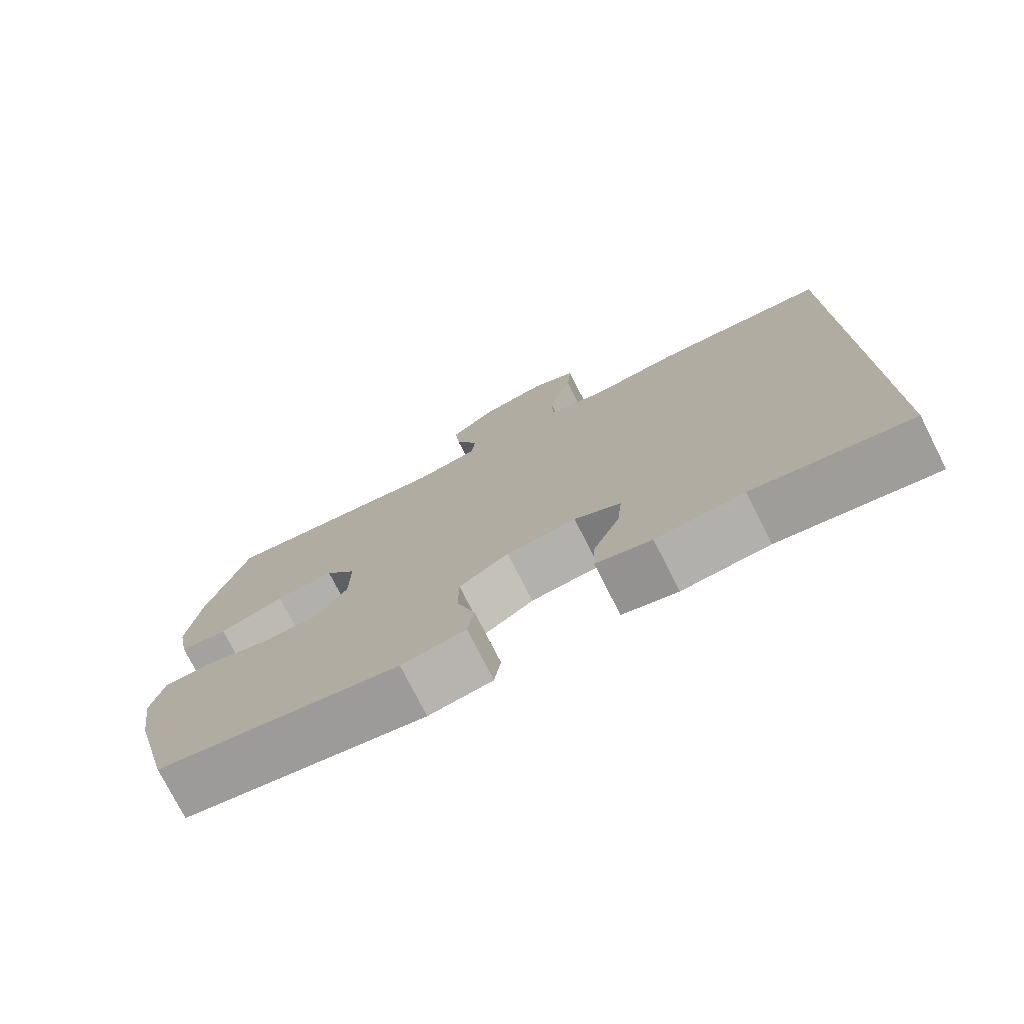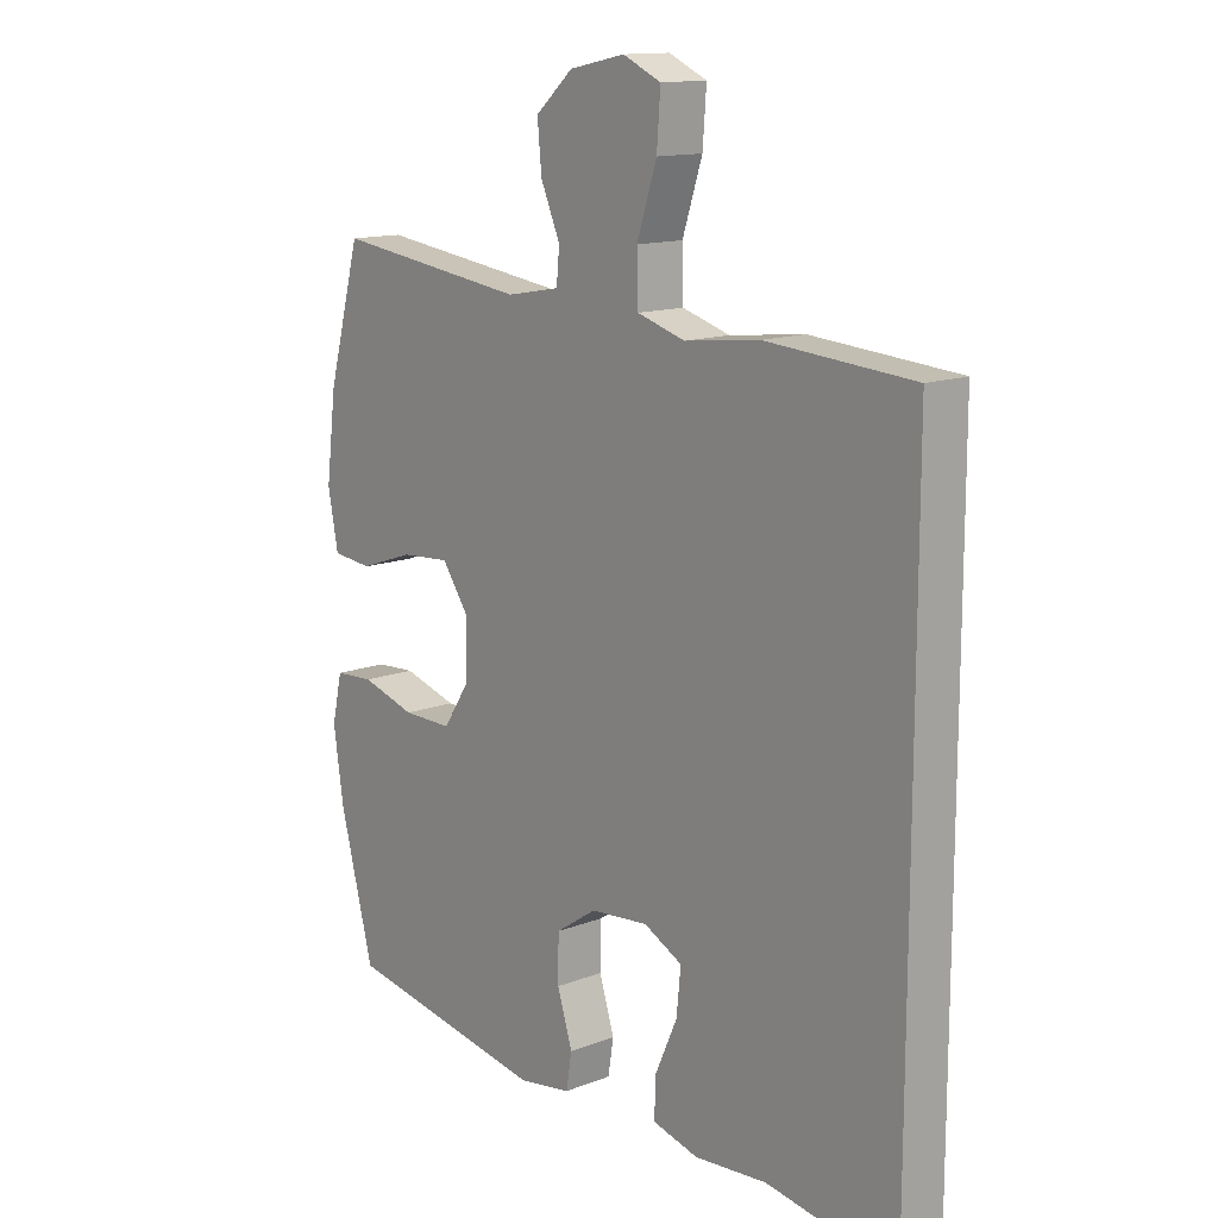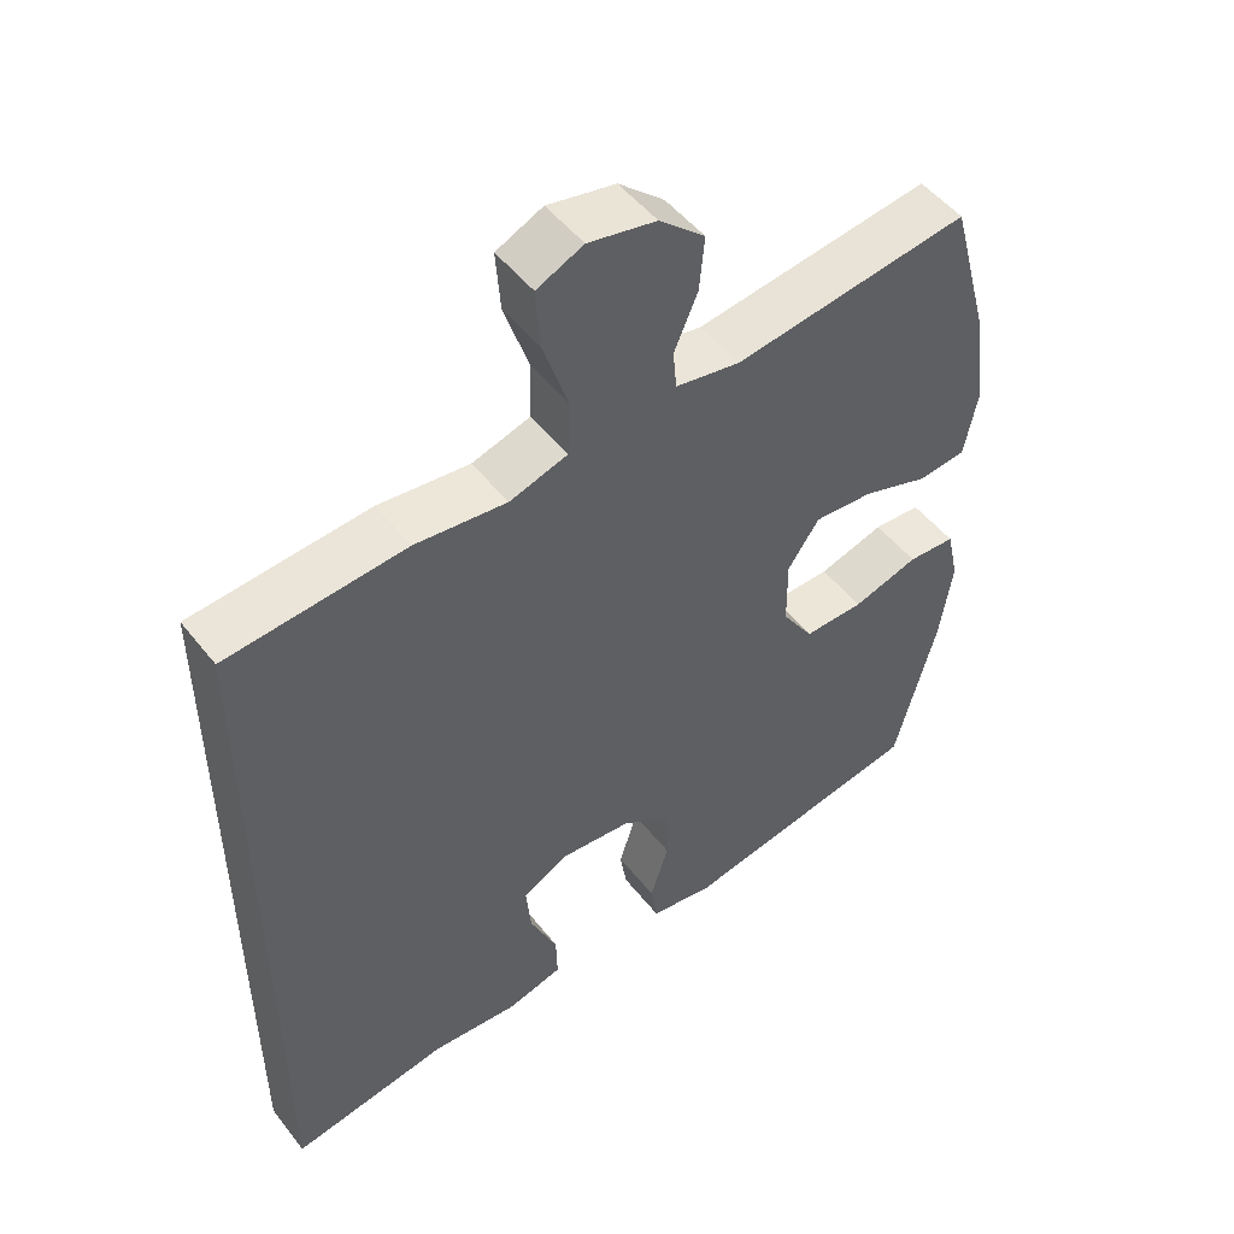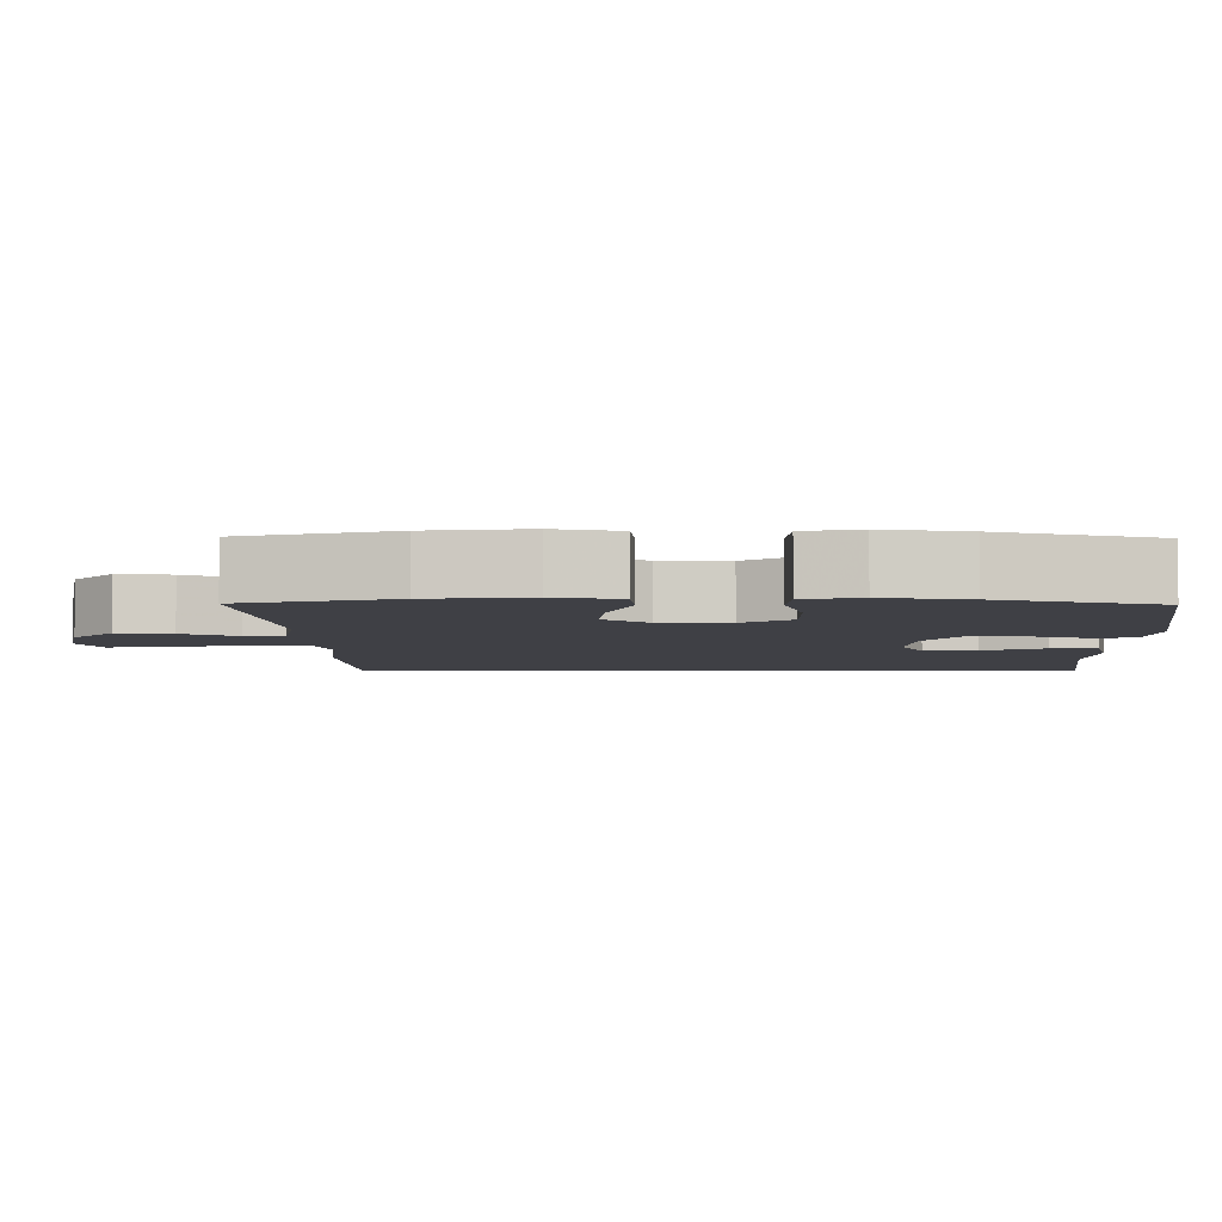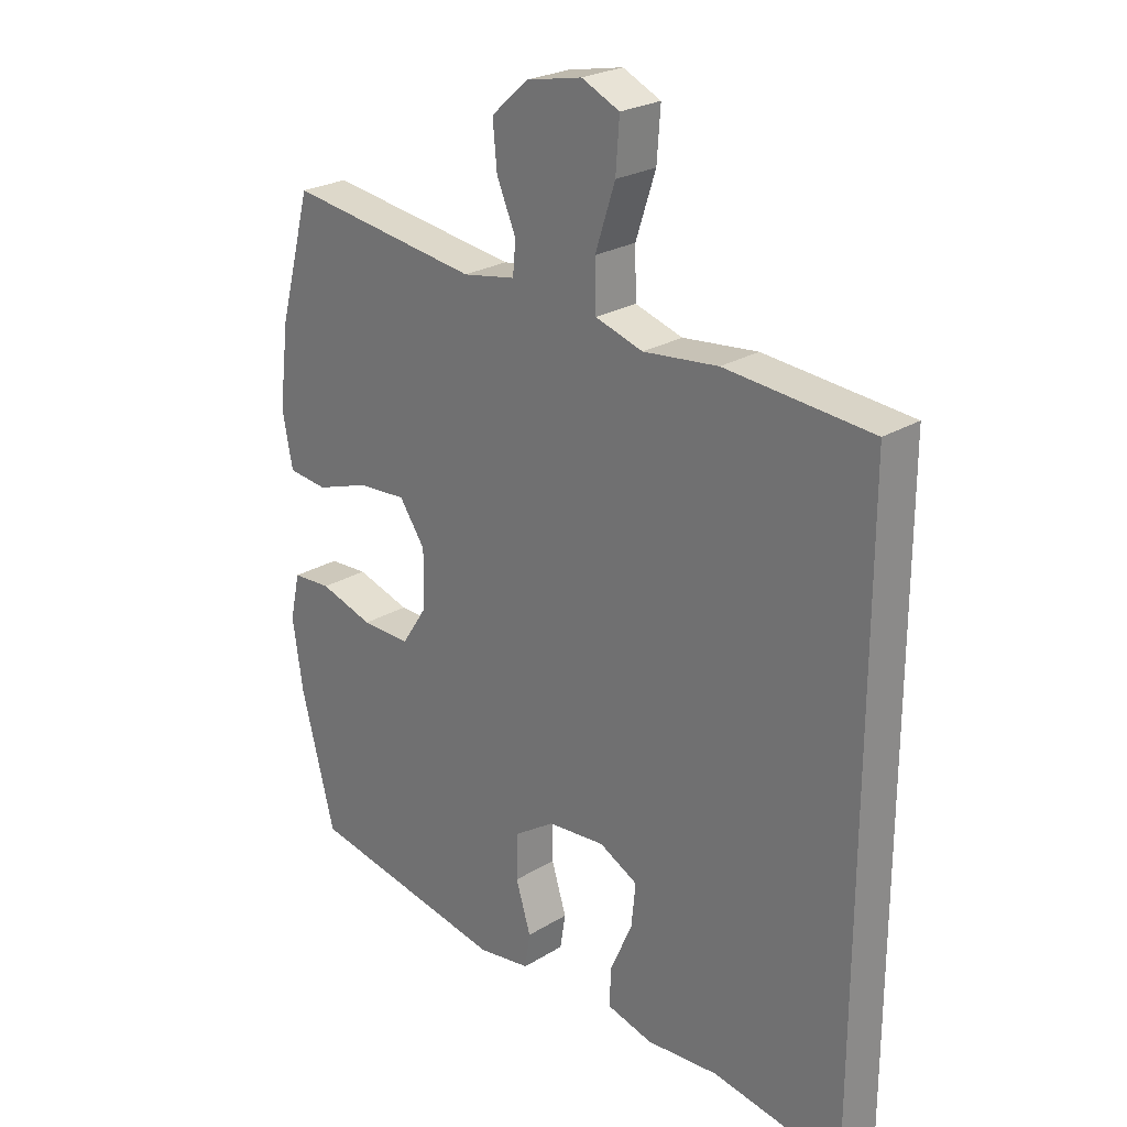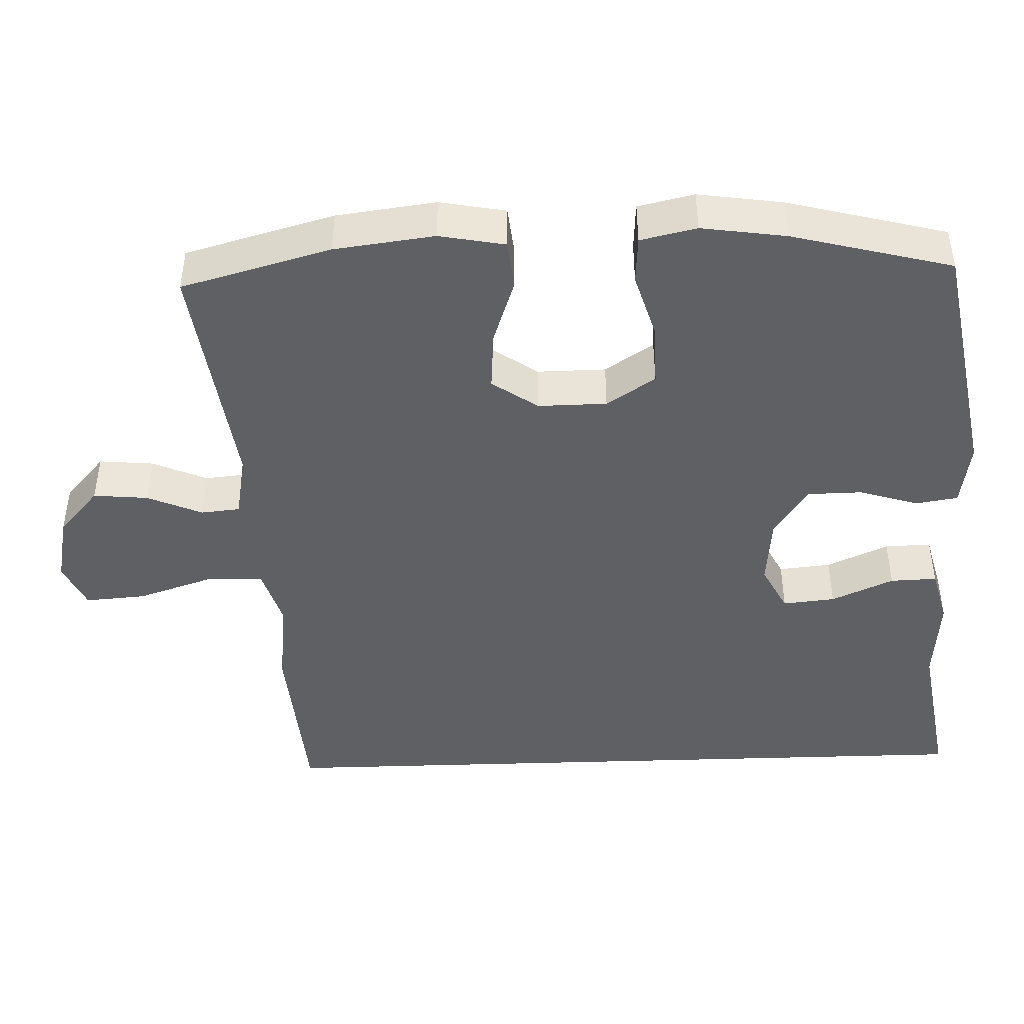
<metadata>
{"format":"obj","ext":"obj","renderer":"f3d","projection":"perspective","resolution":1024,"background":"white","views":[{"elev":-76.3,"azim":-153.1,"up":"+Z"},{"elev":13.6,"azim":-130.8,"up":"+Z"},{"elev":50.2,"azim":-36.7,"up":"+Z"},{"elev":-5.2,"azim":89.2,"up":"+Y"},{"elev":24.9,"azim":-134.6,"up":"+Z"},{"elev":-44.8,"azim":92.0,"up":"+Y"}]}
</metadata>
<code>
v -0.5 0.07 0.429
v -0.258 0.07 0.448
v -0.134 0.07 0.434
v -0.055 0.07 0.458
v -0.053 0.07 0.536
v -0.086 0.07 0.637
v -0.092 0.07 0.719
v -0.029 0.07 0.748
v 0.063 0.07 0.729
v 0.125 0.07 0.674
v 0.118 0.07 0.6
v 0.086 0.07 0.526
v 0.091 0.07 0.473
v 0.179 0.07 0.457
v 0.5 0.07 0.5
v 0.555 0.07 0.298
v 0.572 0.07 0.163
v 0.555 0.07 0.074
v 0.489 0.07 0.067
v 0.399 0.07 0.098
v 0.318 0.07 0.104
v 0.275 0.07 0.042
v 0.276 0.07 -0.051
v 0.319 0.07 -0.117
v 0.401 0.07 -0.116
v 0.491 0.07 -0.089
v 0.556 0.07 -0.093
v 0.573 0.07 -0.169
v 0.556 0.07 -0.284
v 0.5 0.07 -0.5
v 0.166 0.07 -0.56
v 0.078 0.07 -0.546
v 0.069 0.07 -0.489
v 0.094 0.07 -0.409
v 0.093 0.07 -0.335
v 0.025 0.07 -0.289
v -0.071 0.07 -0.28
v -0.135 0.07 -0.313
v -0.128 0.07 -0.384
v -0.091 0.07 -0.468
v -0.089 0.07 -0.531
v -0.165 0.07 -0.551
v -0.285 0.07 -0.541
v -0.5 0.07 -0.576
v -0.5 0 0.429
v -0.258 0 0.448
v -0.134 0 0.434
v -0.055 0 0.458
v -0.053 0 0.536
v -0.086 0 0.637
v -0.092 0 0.719
v -0.029 0 0.748
v 0.063 0 0.729
v 0.125 0 0.674
v 0.118 0 0.6
v 0.086 0 0.526
v 0.091 0 0.473
v 0.179 0 0.457
v 0.5 0 0.5
v 0.555 0 0.298
v 0.572 0 0.163
v 0.555 0 0.074
v 0.489 0 0.067
v 0.399 0 0.098
v 0.318 0 0.104
v 0.275 0 0.042
v 0.276 0 -0.051
v 0.319 0 -0.117
v 0.401 0 -0.116
v 0.491 0 -0.089
v 0.556 0 -0.093
v 0.573 0 -0.169
v 0.556 0 -0.284
v 0.5 0 -0.5
v 0.166 0 -0.56
v 0.078 0 -0.546
v 0.069 0 -0.489
v 0.094 0 -0.409
v 0.093 0 -0.335
v 0.025 0 -0.289
v -0.071 0 -0.28
v -0.135 0 -0.313
v -0.128 0 -0.384
v -0.091 0 -0.468
v -0.089 0 -0.531
v -0.165 0 -0.551
v -0.285 0 -0.541
v -0.5 0 -0.576
f 43 44 1 2
f 42 43 2 3
f 39 40 41 42
f 38 39 42
f 38 42 3 4
f 37 38 4
f 36 37 4 5
f 35 36 5
f 31 32 33 34
f 31 34 35
f 30 31 35 5
f 25 26 27 28
f 24 25 28 29
f 17 18 19 20
f 17 20 21
f 14 15 16 17
f 13 14 17 21
f 9 10 11 12
f 9 12 13
f 8 9 13
f 7 8 13
f 24 29 30
f 23 24 30
f 23 30 5 6
f 22 23 6 7
f 7 13 21 22
f 46 45 88 87
f 47 46 87 86
f 86 85 84 83
f 86 83 82
f 48 47 86 82
f 48 82 81
f 49 48 81 80
f 49 80 79
f 78 77 76 75
f 79 78 75
f 49 79 75 74
f 72 71 70 69
f 73 72 69 68
f 64 63 62 61
f 65 64 61
f 61 60 59 58
f 65 61 58 57
f 56 55 54 53
f 57 56 53
f 57 53 52
f 57 52 51
f 74 73 68
f 74 68 67
f 50 49 74 67
f 51 50 67 66
f 66 65 57 51
f 1 45 46 2
f 2 46 47 3
f 3 47 48 4
f 4 48 49 5
f 5 49 50 6
f 6 50 51 7
f 7 51 52 8
f 8 52 53 9
f 9 53 54 10
f 10 54 55 11
f 11 55 56 12
f 12 56 57 13
f 13 57 58 14
f 14 58 59 15
f 15 59 60 16
f 16 60 61 17
f 17 61 62 18
f 18 62 63 19
f 19 63 64 20
f 20 64 65 21
f 21 65 66 22
f 22 66 67 23
f 23 67 68 24
f 24 68 69 25
f 25 69 70 26
f 26 70 71 27
f 27 71 72 28
f 28 72 73 29
f 29 73 74 30
f 30 74 75 31
f 31 75 76 32
f 32 76 77 33
f 33 77 78 34
f 34 78 79 35
f 35 79 80 36
f 36 80 81 37
f 37 81 82 38
f 38 82 83 39
f 39 83 84 40
f 40 84 85 41
f 41 85 86 42
f 42 86 87 43
f 43 87 88 44
f 44 88 45 1

</code>
